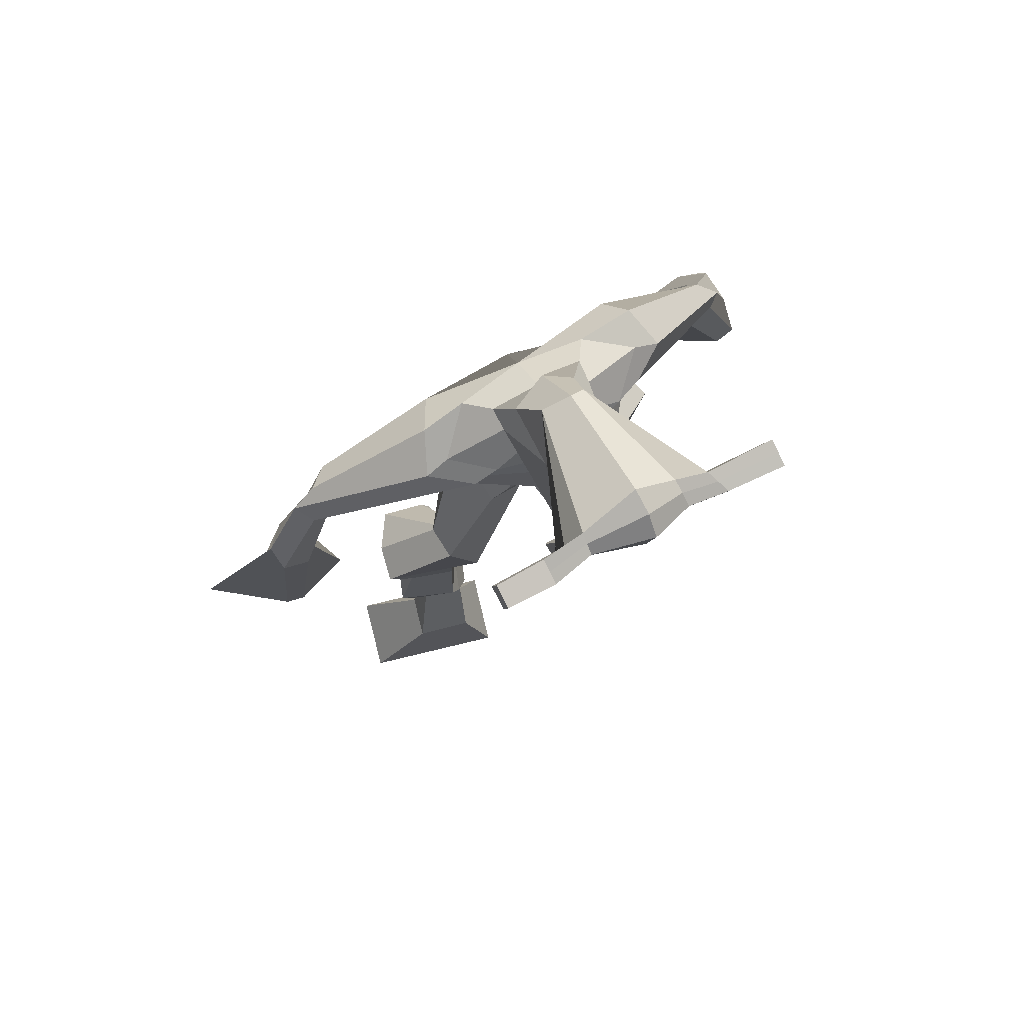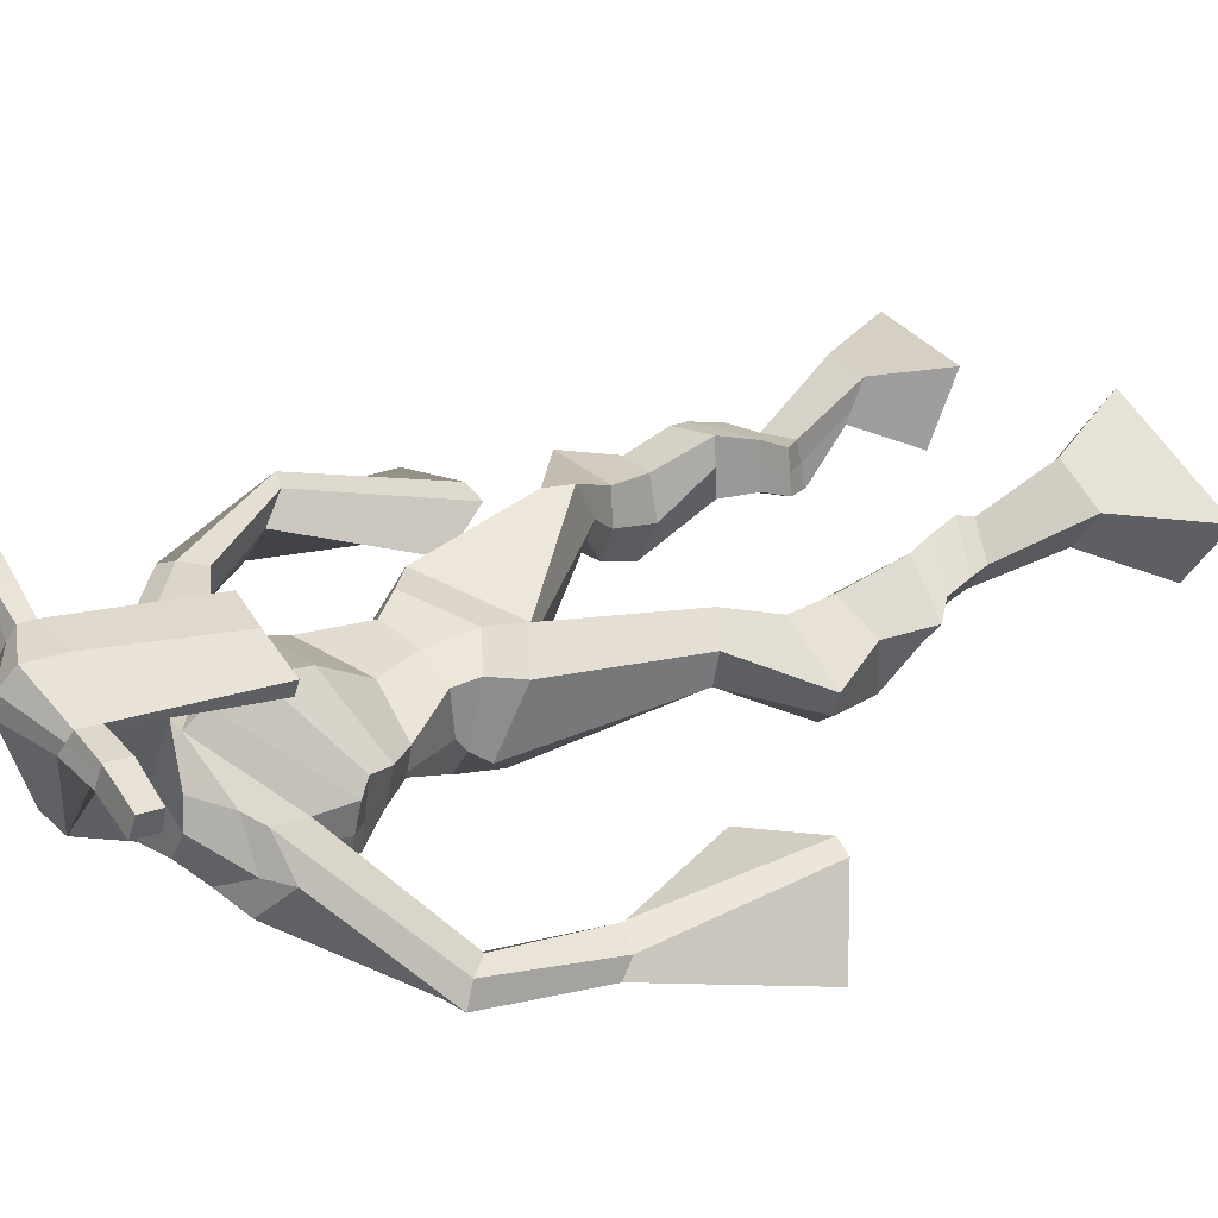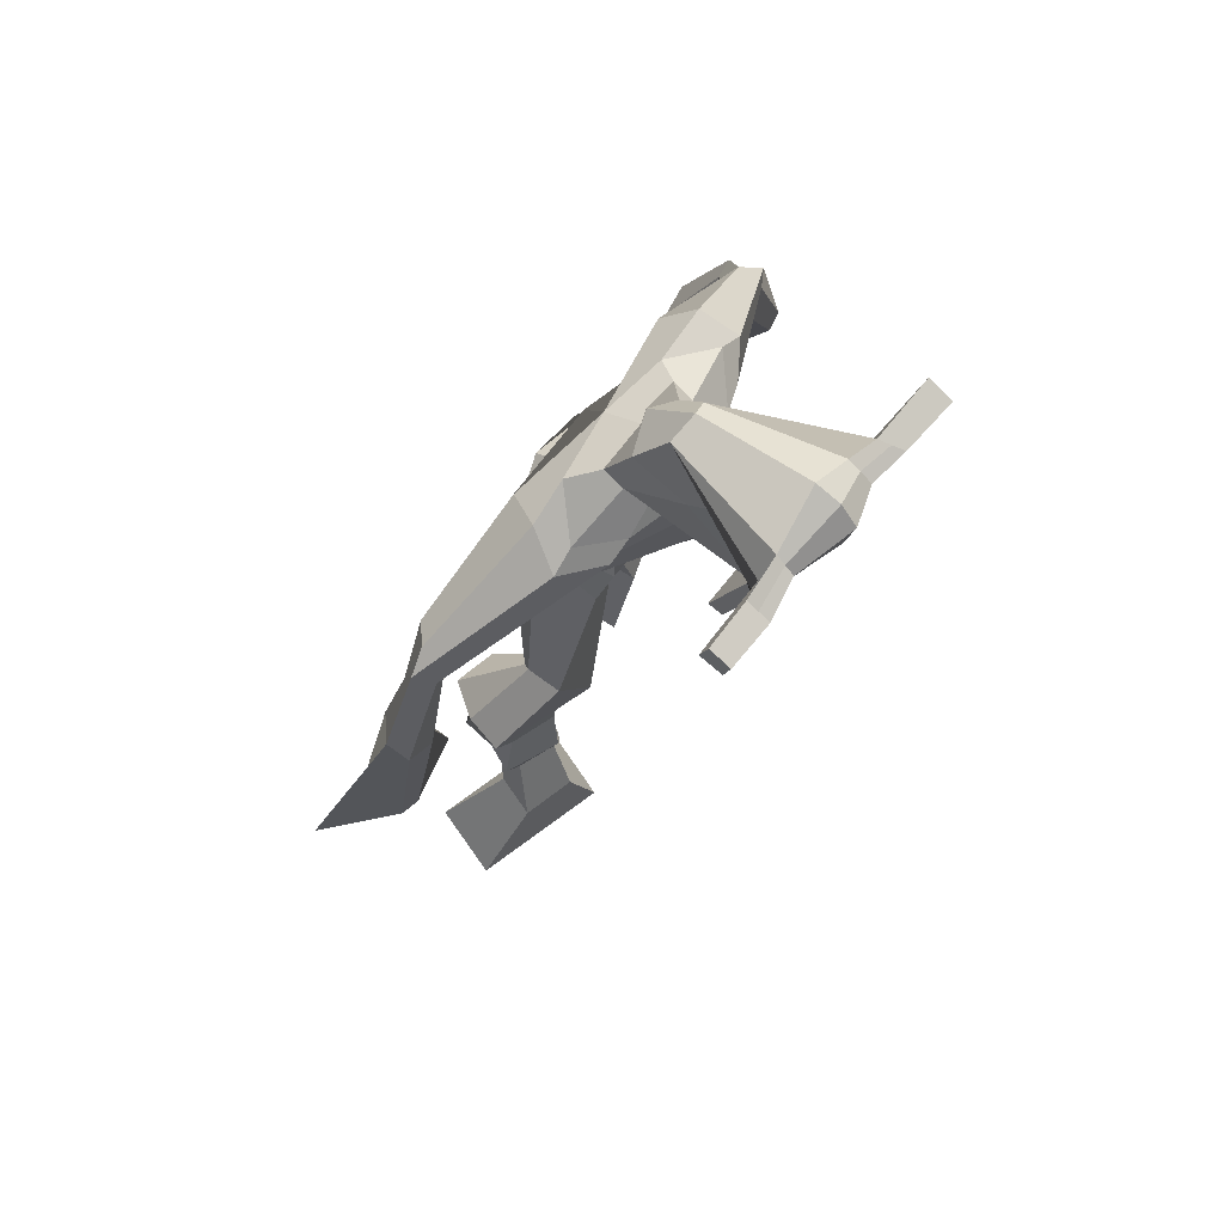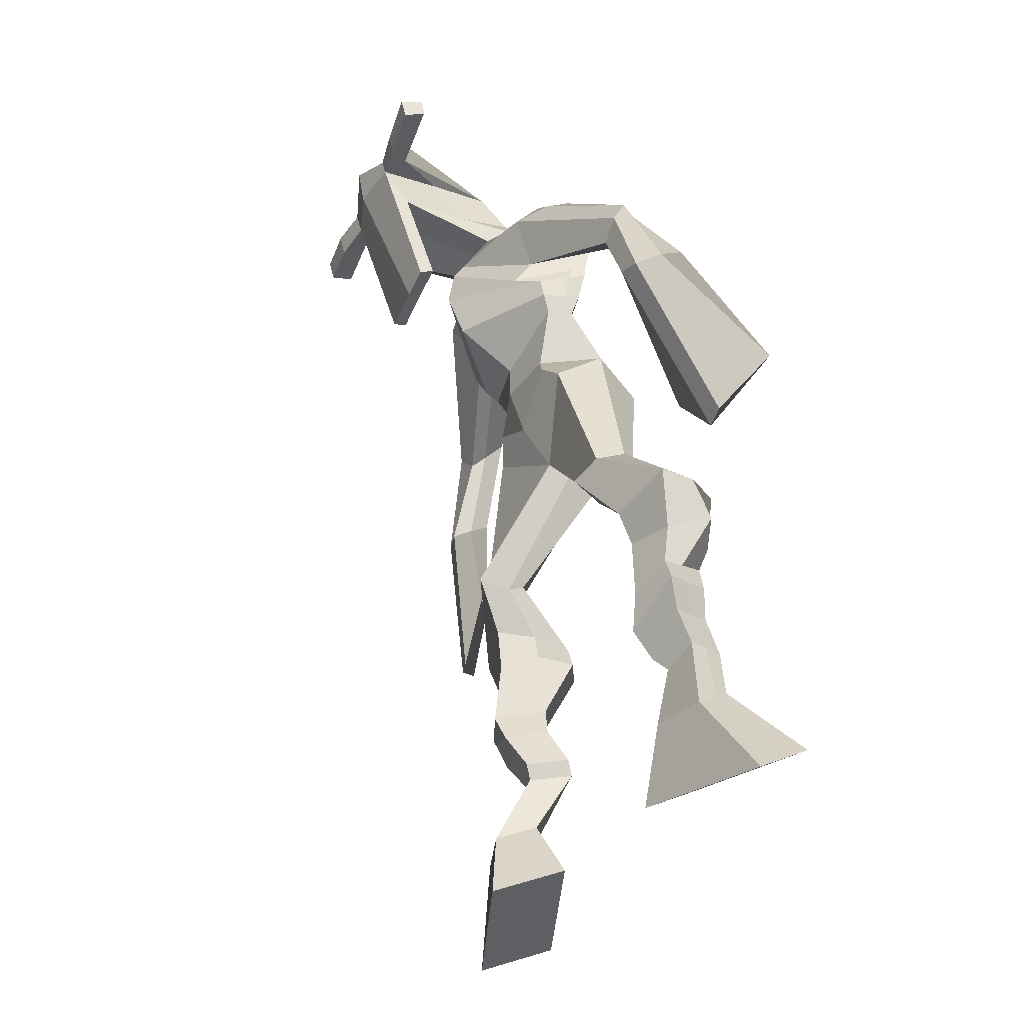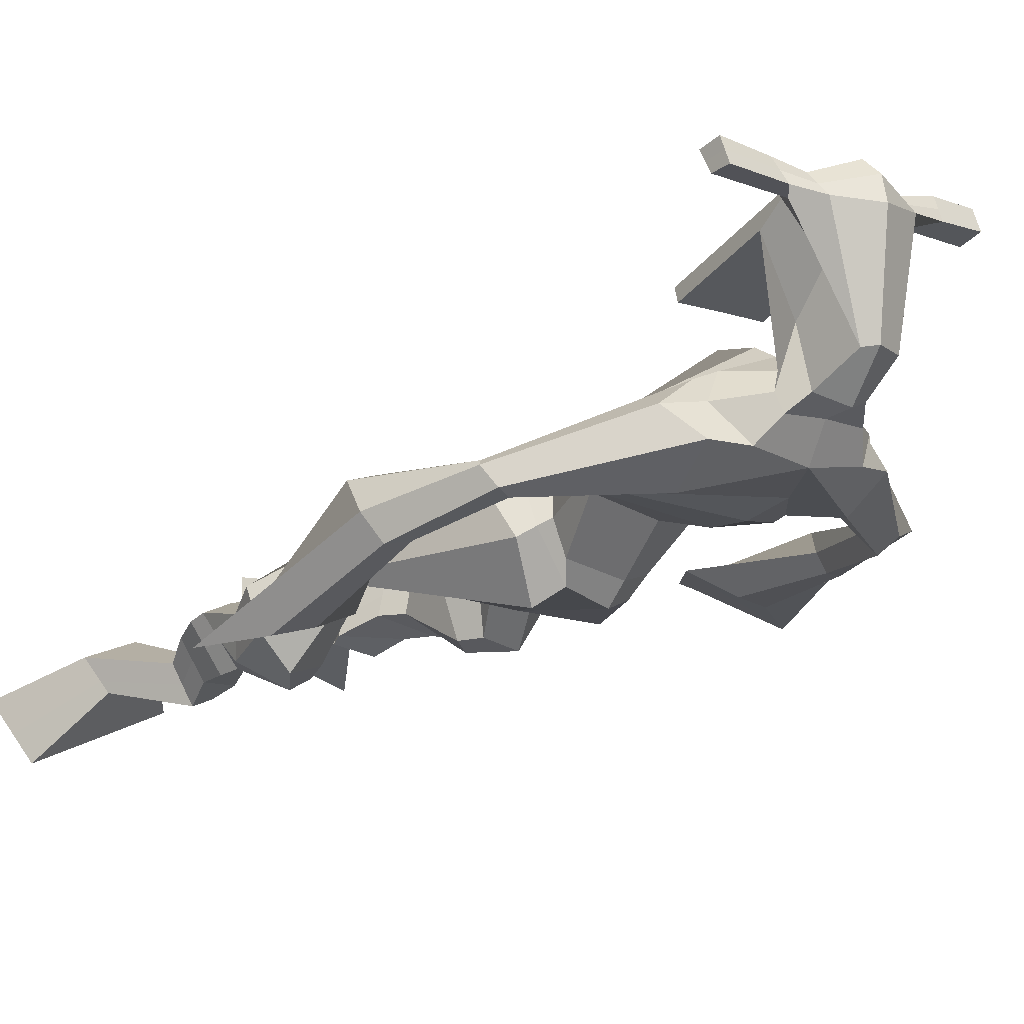
<metadata>
{"format":"obj","ext":"obj","renderer":"f3d","projection":"perspective","resolution":1024,"background":"white","views":[{"elev":72.0,"azim":-28.4,"up":"+Y"},{"elev":50.4,"azim":-123.8,"up":"+Z"},{"elev":68.9,"azim":-51.6,"up":"+Y"},{"elev":-40.1,"azim":69.7,"up":"+Y"},{"elev":-11.5,"azim":138.0,"up":"+Z"}]}
</metadata>
<code>
o monstruo
v 0.2384 -0.278 -0.5913
v 0.2853 -0.3716 -0.6166
v 0.224 -0.3009 -0.5334
v 0.2599 -0.4121 -0.5152
v 0.1587 -0.276 -0.6111
v 0.08351 -0.3857 -0.6729
v 0.1441 -0.2994 -0.5528
v 0.0581 -0.4262 -0.5715
v 0.2588 -0.1887 -0.6413
v 0.2373 -0.1964 -0.5823
v 0.2037 -0.1659 -0.6562
v 0.1822 -0.1733 -0.5974
v 0.2676 -0.1674 -0.6327
v 0.2461 -0.1749 -0.5737
v 0.1854 -0.1199 -0.634
v 0.163 -0.1306 -0.5733
v 0.2448 -0.1072 -0.6086
v 0.2224 -0.118 -0.5479
v 0.1756 -0.07083 -0.6344
v 0.1484 -0.08581 -0.561
v 0.2334 -0.061 -0.6103
v 0.2061 -0.07597 -0.5369
v 0.1514 -0.03555 -0.6416
v 0.1225 -0.05831 -0.5646
v 0.2283 0.04366 -0.6596
v 0.2102 0.02291 -0.5451
v 0.202 0.03051 -0.672
v 0.1461 0.008975 -0.5703
v 0.2135 0.08047 -0.6579
v 0.2116 0.08811 -0.539
v 0.1518 0.08302 -0.6706
v 0.1059 0.09273 -0.562
v 0.2549 0.1541 -0.5659
v 0.2374 0.1659 -0.4993
v 0.2038 0.1813 -0.5867
v 0.2017 0.1848 -0.5251
v 0.3722 0.3268 -0.6688
v 0.3768 0.3146 -0.5659
v 0.3006 0.3976 -0.6867
v 0.2792 0.3767 -0.5216
v 0.5239 -0.2357 -0.7078
v 0.46 -0.314 -0.7442
v 0.5393 -0.271 -0.6573
v 0.4876 -0.3774 -0.6559
v 0.6005 -0.2402 -0.7362
v 0.6509 -0.3447 -0.826
v 0.6163 -0.2769 -0.6855
v 0.6786 -0.4081 -0.7378
v 0.4926 -0.1538 -0.7438
v 0.5218 -0.1586 -0.6862
v 0.5432 -0.1265 -0.7598
v 0.5685 -0.1385 -0.704
v 0.4792 -0.1216 -0.727
v 0.5053 -0.1336 -0.6708
v 0.5576 -0.08218 -0.7338
v 0.5851 -0.09733 -0.6762
v 0.4838 -0.07989 -0.6966
v 0.5112 -0.09503 -0.6391
v 0.5665 -0.03222 -0.7306
v 0.6015 -0.05228 -0.6619
v 0.5079 -0.03015 -0.701
v 0.5414 -0.05047 -0.6316
v 0.5649 0.00169 -0.7257
v 0.6008 -0.0266 -0.6536
v 0.5084 0.08172 -0.742
v 0.5361 0.04726 -0.6322
v 0.5341 0.07186 -0.7575
v 0.599 0.04183 -0.6627
v 0.5242 0.1236 -0.7316
v 0.5319 0.1041 -0.6152
v 0.5805 0.1339 -0.7468
v 0.637 0.1161 -0.6416
v 0.4891 0.1708 -0.6211
v 0.5102 0.1673 -0.5533
v 0.5373 0.2037 -0.6388
v 0.5441 0.1929 -0.5762
v 0.4501 0.4363 -0.6875
v 0.4984 0.3989 -0.5343
v 0.3428 0.7854 -0.5574
v 0.3523 0.747 -0.4212
v 0.2152 0.7306 -0.5901
v 0.2372 0.6694 -0.4962
v 0.5006 0.7292 -0.6
v 0.4807 0.6535 -0.4965
v 0.2476 0.7842 -0.5419
v 0.2513 0.7405 -0.4478
v 0.1865 0.7699 -0.5364
v 0.2175 0.7252 -0.4486
v 0.05119 0.6381 -0.6018
v 0.03177 0.5927 -0.5527
v 0.02292 0.6503 -0.5756
v 0.005573 0.6217 -0.5411
v -0.01336 0.497 -0.5976
v -0.02086 0.4657 -0.5388
v -0.03398 0.5032 -0.5992
v -0.0573 0.472 -0.5447
v -0.02829 0.3264 -0.6061
v -0.03947 0.2041 -0.5703
v -0.07713 0.3305 -0.6149
v -0.0659 0.2062 -0.5752
v 0.4362 0.7866 -0.5463
v 0.4471 0.7448 -0.4544
v 0.514 0.7912 -0.5512
v 0.4866 0.7427 -0.4702
v 0.6444 0.6119 -0.6071
v 0.6413 0.568 -0.5631
v 0.6666 0.6191 -0.5999
v 0.6723 0.5958 -0.5661
v 0.6922 0.5032 -0.6461
v 0.6981 0.4447 -0.5626
v 0.7261 0.4941 -0.6529
v 0.7318 0.4337 -0.5718
v 0.6851 0.321 -0.7221
v 0.6671 0.1978 -0.7111
v 0.7393 0.3052 -0.7359
v 0.7035 0.2006 -0.7082
v 0.3644 0.9298 -0.2823
v 0.3638 0.894 -0.2223
v 0.2816 0.9021 -0.2703
v 0.2811 0.8809 -0.2448
v 0.4235 0.896 -0.2781
v 0.4275 0.8671 -0.2456
v 0.4232 0.791 -0.2943
v 0.3574 0.7978 -0.2919
v 0.282 0.7847 -0.2966
v 0.2995 0.8353 -0.4829
v 0.3895 0.8339 -0.4853
v 0.3487 0.857 -0.5009
v 0.4274 0.8456 -0.2513
v 0.2792 0.852 -0.2535
v 0.3789 0.8968 -0.4443
v 0.3582 0.9083 -0.4403
v 0.3584 0.842 -0.2336
v 0.3165 0.8994 -0.4433
v 0.153 0.8942 -0.2633
v 0.153 0.8828 -0.2325
v 0.151 0.8534 -0.2407
v 0.1508 0.8607 -0.2738
v 0.5663 0.8803 -0.2705
v 0.5662 0.8658 -0.2347
v 0.566 0.8344 -0.243
v 0.5663 0.852 -0.2748
v 0.2701 0.5397 -0.5636
v 0.3544 0.5556 -0.5857
v 0.4761 0.566 -0.5696
v 0.4784 0.555 -0.5277
v 0.3599 0.519 -0.5044
v 0.2716 0.5298 -0.5153
v 0.2483 0.5781 -0.5623
v 0.4868 0.5826 -0.517
v 0.2507 0.5636 -0.5022
v 0.3466 0.6338 -0.6048
v 0.4841 0.6016 -0.5801
v 0.3519 0.5917 -0.4225
v 0.4841 0.8402 -0.2462
v 0.4842 0.8651 -0.2395
v 0.4698 0.8785 -0.2717
v 0.4512 0.8598 -0.2792
v 0.2222 0.8932 -0.2654
v 0.2221 0.8809 -0.2318
v 0.22 0.8489 -0.2408
v 0.2586 0.8644 -0.2755
v 0.3522 0.6452 -0.3258
v 0.347 0.653 -0.3463
v 0.2725 0.6551 -0.3458
v 0.413 0.6501 -0.3474
v 0.4104 0.6423 -0.3269
v 0.274 0.6471 -0.3252
v 0.3474 0.7859 -0.4509
v 0.2765 0.8107 -0.5055
v 0.3911 0.7846 -0.4517
v 0.3017 0.7769 -0.4497
v 0.4125 0.8128 -0.5102
v 0.346 0.8149 -0.506
v 0.2249 0.6231 -0.5808
v 0.4842 0.6158 -0.5122
v 0.2423 0.5968 -0.4852
v 0.3437 0.6892 -0.6048
v 0.4982 0.6424 -0.5859
v 0.3533 0.6558 -0.3955
v 0.2205 0.6377 -0.5737
v 0.4631 0.6233 -0.4739
v 0.2279 0.6154 -0.4975
v 0.342 0.7532 -0.587
v 0.4971 0.6603 -0.5879
v 0.3541 0.7157 -0.4041
v 0.3579 0.5004 -0.6518
v 0.4517 0.4979 -0.6357
v 0.3658 0.4587 -0.5025
v 0.2961 0.4767 -0.6344
v 0.4444 0.4672 -0.5257
v 0.3174 0.4545 -0.521
v 0.0717 -0.4045 -0.6257
v 0.2336 -0.2854 -0.5722
v 0.1538 -0.2837 -0.5918
v 0.2735 -0.3904 -0.5695
v 0.2478 -0.1923 -0.6117
v 0.1927 -0.1696 -0.6267
v 0.2568 -0.1711 -0.6032
v 0.1742 -0.1253 -0.6037
v 0.2336 -0.1126 -0.5783
v 0.162 -0.07832 -0.5977
v 0.2197 -0.06849 -0.5736
v 0.137 -0.04693 -0.6031
v 0.2434 0.03213 -0.5943
v 0.1258 0.02233 -0.6366
v 0.2243 0.0841 -0.5972
v 0.1182 0.08928 -0.6186
v 0.2548 0.1433 -0.5421
v 0.1969 0.1966 -0.5744
v 0.3746 0.3229 -0.6091
v 0.2645 0.4362 -0.6095
v 0.6638 -0.3742 -0.785
v 0.5291 -0.2471 -0.691
v 0.6057 -0.2524 -0.7195
v 0.4728 -0.3434 -0.7032
v 0.5076 -0.1559 -0.7148
v 0.5564 -0.1326 -0.7317
v 0.4925 -0.1275 -0.6988
v 0.5713 -0.08976 -0.705
v 0.4975 -0.08746 -0.6679
v 0.584 -0.04225 -0.6962
v 0.5246 -0.04031 -0.6663
v 0.5828 -0.01245 -0.6897
v 0.4988 0.06076 -0.6777
v 0.6136 0.06439 -0.7276
v 0.5169 0.1121 -0.6725
v 0.6215 0.1248 -0.6976
v 0.489 0.155 -0.6024
v 0.545 0.2158 -0.6229
v 0.4965 0.4595 -0.6102
v 0.2249 0.6679 -0.5261
v 0.4884 0.6963 -0.5569
v 0.1966 0.7527 -0.49
v 0.1648 0.7257 -0.4897
v 0.05038 0.6031 -0.5707
v -0.01223 0.6422 -0.5632
v -0.01372 0.48 -0.5682
v -0.06211 0.489 -0.5755
v 0.03444 0.2894 -0.5723
v -0.167 0.2797 -0.6298
v 0.4978 0.7767 -0.5035
v 0.5381 0.7406 -0.5057
v 0.624 0.5911 -0.5987
v 0.689 0.6128 -0.5765
v 0.687 0.4754 -0.6024
v 0.7369 0.4645 -0.6131
v 0.6017 0.2889 -0.6932
v 0.7989 0.2351 -0.7482
v 0.3646 0.922 -0.2469
v 0.2814 0.8915 -0.2576
v 0.4255 0.8815 -0.2618
v 0.3959 0.8176 -0.4025
v 0.3019 0.8074 -0.4049
v 0.4044 0.8712 -0.3479
v 0.2967 0.8758 -0.3485
v 0.153 0.8885 -0.2479
v 0.1509 0.8571 -0.2573
v 0.5662 0.873 -0.2526
v 0.5661 0.8432 -0.2589
v 0.4769 0.5608 -0.5512
v 0.2702 0.5379 -0.5544
v 0.4852 0.5936 -0.5542
v 0.2492 0.5728 -0.5405
v 0.4676 0.85 -0.2627
v 0.477 0.8718 -0.2556
v 0.2393 0.8567 -0.2581
v 0.2222 0.8871 -0.2486
v 0.2784 0.7928 -0.478
v 0.4125 0.7982 -0.4823
v 0.4913 0.6328 -0.5596
v 0.2329 0.612 -0.5424
v 0.4938 0.6526 -0.5652
v 0.2236 0.6298 -0.5451
v 0.2962 0.463 -0.582
v 0.4571 0.4816 -0.5849
v 0.3595 0.4739 -0.683
v 0.4361 0.481 -0.6658
v 0.3721 0.3807 -0.5237
v 0.3131 0.4613 -0.6655
v 0.4659 0.4319 -0.5184
v 0.3047 0.4196 -0.5122
v 0.4746 0.4718 -0.5957
v 0.2809 0.4571 -0.5909
f 1 5 11 9
f 4 3 7 8
f 193 195 5 6
f 193 196 4 8
f 196 194 3 4
f 6 5 1 2
f 198 12 16 200
f 7 3 10 12
f 195 7 12 198
f 194 1 9 197
f 200 16 20 202
f 12 10 14 16
f 9 11 15 13
f 197 9 13 199
f 20 18 22 24
f 16 14 18 20
f 13 15 19 17
f 199 13 17 201
f 21 23 27 25
f 17 19 23 21
f 201 17 21 203
f 202 20 24 204
f 206 28 32 208
f 203 21 25 205
f 204 24 28 206
f 24 22 26 28
f 29 31 35 33
f 28 26 30 32
f 25 27 31 29
f 205 25 29 207
f 209 33 37 211
f 207 29 33 209
f 208 32 36 210
f 32 30 34 36
f 185 184 79 83
f 210 36 40 212
f 36 34 38 40
f 33 35 39 37
f 41 49 51 45
f 44 48 47 43
f 213 46 45 215
f 213 48 44 216
f 216 44 43 214
f 46 42 41 45
f 218 220 56 52
f 47 52 50 43
f 215 218 52 47
f 214 217 49 41
f 220 222 60 56
f 52 56 54 50
f 49 53 55 51
f 217 219 53 49
f 60 64 62 58
f 56 60 58 54
f 53 57 59 55
f 219 221 57 53
f 61 65 67 63
f 57 61 63 59
f 221 223 61 57
f 222 224 64 60
f 226 228 72 68
f 223 225 65 61
f 224 226 68 64
f 64 68 66 62
f 69 73 75 71
f 68 72 70 66
f 65 69 71 67
f 225 227 69 65
f 229 211 37 73
f 227 229 73 69
f 228 230 76 72
f 72 76 74 70
f 184 181 81 79
f 230 231 78 76
f 76 78 38 74
f 73 37 77 75
f 268 159 135 257
f 133 129 122 118
f 186 182 84 80
f 274 183 82 232
f 273 185 83 233
f 183 186 80 82
f 234 235 88 86
f 82 88 92 90
f 82 80 86 88
f 79 81 87 85
f 90 92 96 94
f 235 87 91 237
f 232 82 90 236
f 87 81 89 91
f 95 93 97 99
f 236 90 94 238
f 91 89 93 95
f 237 91 95 239
f 240 98 100 241
f 239 95 99 241
f 94 96 100 98
f 238 94 98 240
f 242 102 104 243
f 83 79 101 103
f 80 84 104 102
f 104 84 106 108
f 108 106 110 112
f 83 103 107 105
f 233 83 105 244
f 243 104 108 245
f 109 111 115 113
f 245 108 112 247
f 105 107 111 109
f 244 105 109 246
f 248 113 115 249
f 246 109 113 248
f 112 110 114 116
f 247 112 116 249
f 250 117 119 251
f 250 118 122 252
f 156 155 141 140
f 131 132 117 121
f 132 134 119 117
f 130 133 118 120
f 172 169 124 125
f 174 170 126 128
f 173 174 128 127
f 270 173 127 253
f 169 171 123 124
f 269 172 125 254
f 129 133 163 167
f 128 126 134 132
f 127 128 132 131
f 253 127 131 255
f 130 125 165 168
f 254 125 130 256
f 258 137 136 257
f 161 160 136 137
f 267 161 137 258
f 159 162 138 135
f 260 142 139 259
f 158 157 139 142
f 266 156 140 259
f 265 158 142 260
f 192 189 147 148
f 276 188 145 261
f 275 192 148 262
f 189 191 146 147
f 187 190 143 144
f 188 187 144 145
f 148 147 154 151
f 261 145 153 263
f 262 148 151 264
f 147 146 150 154
f 144 143 149 152
f 145 144 152 153
f 255 131 158 265
f 252 122 156 266
f 131 121 157 158
f 122 129 155 156
f 119 134 162 159
f 256 130 161 267
f 130 120 160 161
f 251 119 159 268
f 165 164 163 168
f 164 166 167 163
f 133 130 168 163
f 123 129 167 166
f 124 123 166 164
f 125 124 164 165
f 234 86 172 269
f 80 102 171 169
f 242 101 173 270
f 101 79 174 173
f 79 85 170 174
f 86 80 169 172
f 151 154 180 177
f 263 153 179 271
f 264 151 177 272
f 154 150 176 180
f 152 149 175 178
f 153 152 178 179
f 177 180 186 183
f 271 179 185 273
f 272 177 183 274
f 180 176 182 186
f 178 175 181 184
f 179 178 184 185
f 278 277 187 188
f 277 280 190 187
f 279 281 191 189
f 284 282 192 275
f 283 278 188 276
f 282 279 189 192
f 281 283 276 191
f 280 284 275 190
f 175 272 274 181
f 176 271 273 182
f 149 264 272 175
f 150 263 271 176
f 102 242 270 171
f 85 234 269 170
f 120 251 268 160
f 134 256 267 162
f 121 252 266 157
f 129 255 265 155
f 143 262 264 149
f 146 261 263 150
f 190 275 262 143
f 191 276 261 146
f 155 265 260 141
f 157 266 259 139
f 141 260 259 140
f 162 267 258 138
f 138 258 257 135
f 126 254 256 134
f 123 253 255 129
f 170 269 254 126
f 171 270 253 123
f 117 250 252 121
f 118 250 251 120
f 111 247 249 115
f 110 246 248 114
f 114 248 249 116
f 106 244 246 110
f 107 245 247 111
f 103 243 245 107
f 84 233 244 106
f 101 242 243 103
f 93 238 240 97
f 96 239 241 100
f 97 240 241 99
f 92 237 239 96
f 89 236 238 93
f 81 232 236 89
f 88 235 237 92
f 85 87 235 234
f 182 273 233 84
f 181 274 232 81
f 160 268 257 136
f 75 77 231 230
f 71 75 230 228
f 70 74 229 227
f 74 38 211 229
f 66 70 227 225
f 63 67 226 224
f 62 66 225 223
f 67 71 228 226
f 59 63 224 222
f 58 62 223 221
f 54 58 221 219
f 50 54 219 217
f 55 59 222 220
f 43 50 217 214
f 45 51 218 215
f 51 55 220 218
f 42 216 214 41
f 46 213 216 42
f 48 213 215 47
f 35 210 212 39
f 31 208 210 35
f 30 207 209 34
f 34 209 211 38
f 26 205 207 30
f 23 204 206 27
f 22 203 205 26
f 27 206 208 31
f 19 202 204 23
f 18 201 203 22
f 14 199 201 18
f 10 197 199 14
f 15 200 202 19
f 3 194 197 10
f 5 195 198 11
f 11 198 200 15
f 2 1 194 196
f 6 2 196 193
f 8 7 195 193
f 39 212 284 280
f 78 231 283 281
f 40 38 279 282
f 231 77 278 283
f 212 40 282 284
f 38 78 281 279
f 37 39 280 277
f 77 37 277 278

</code>
